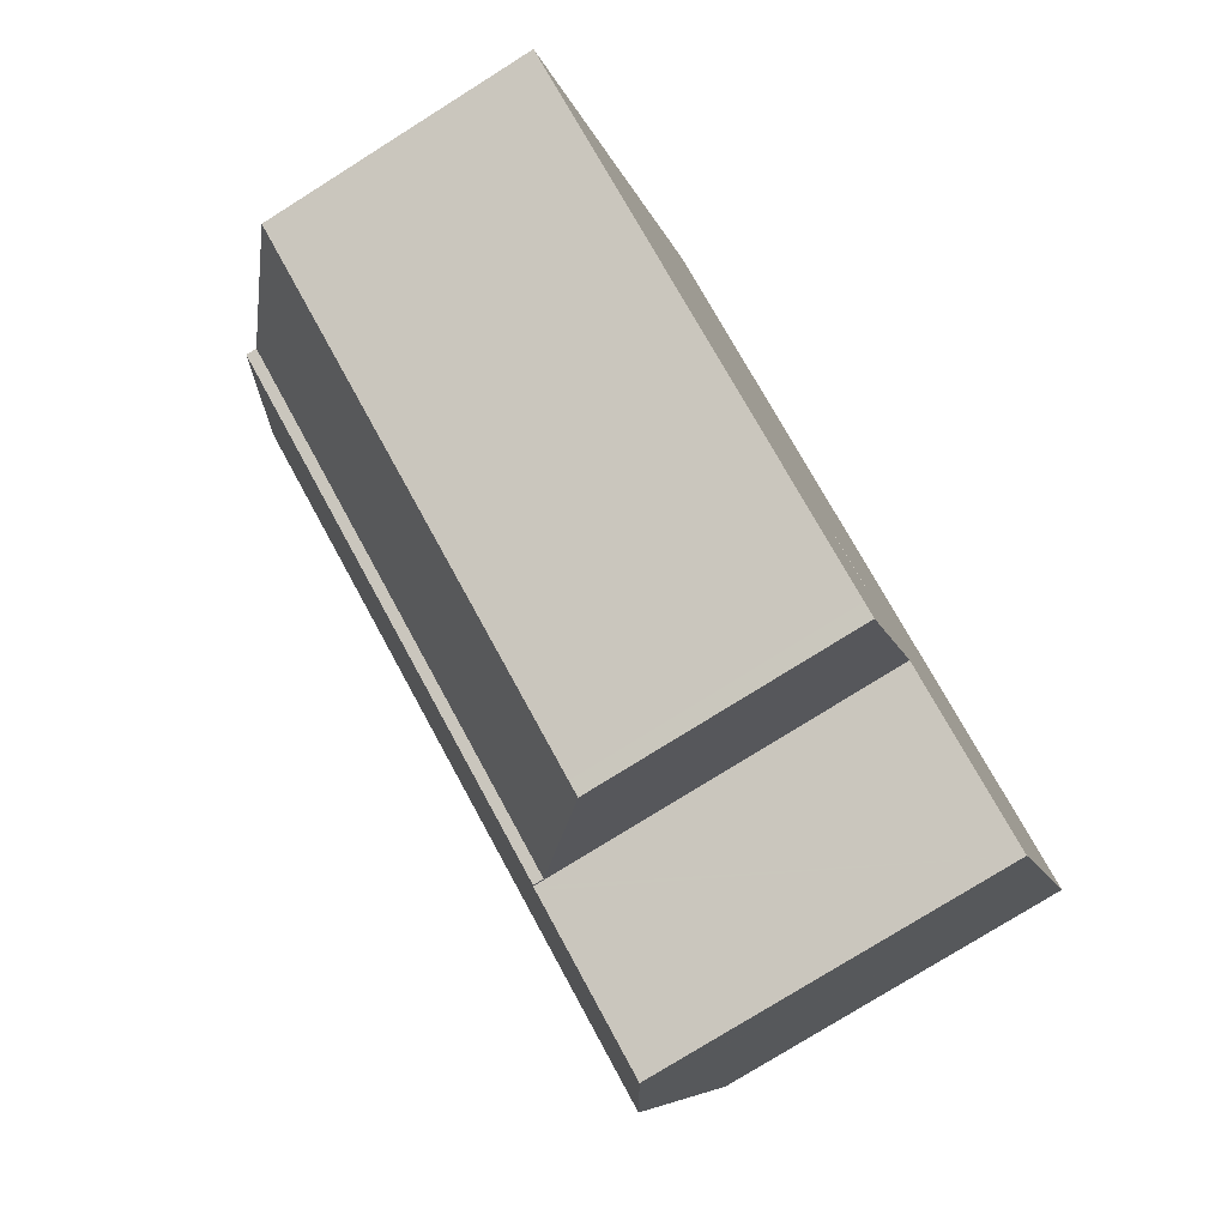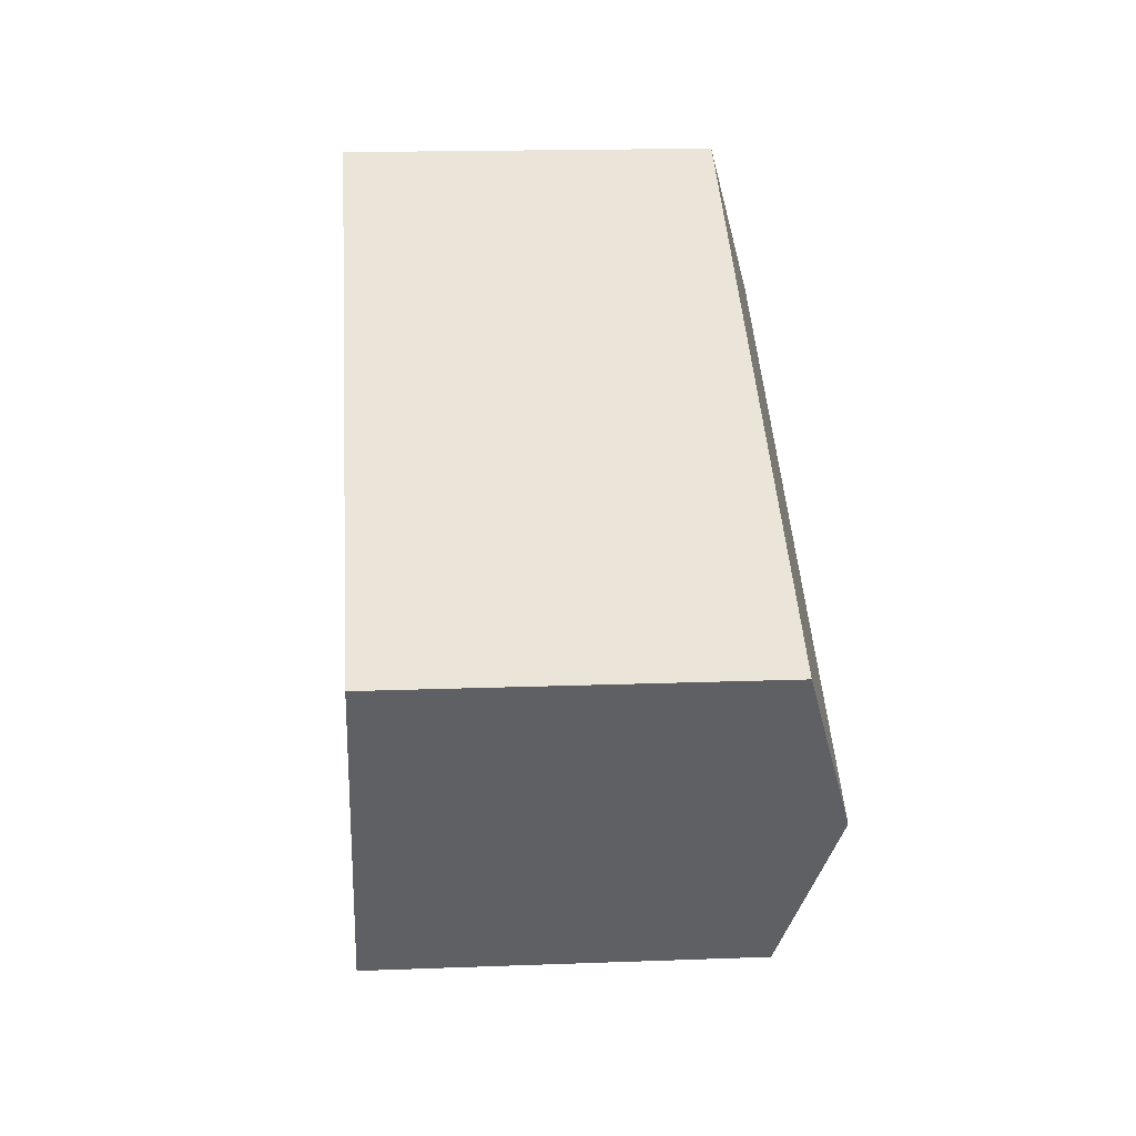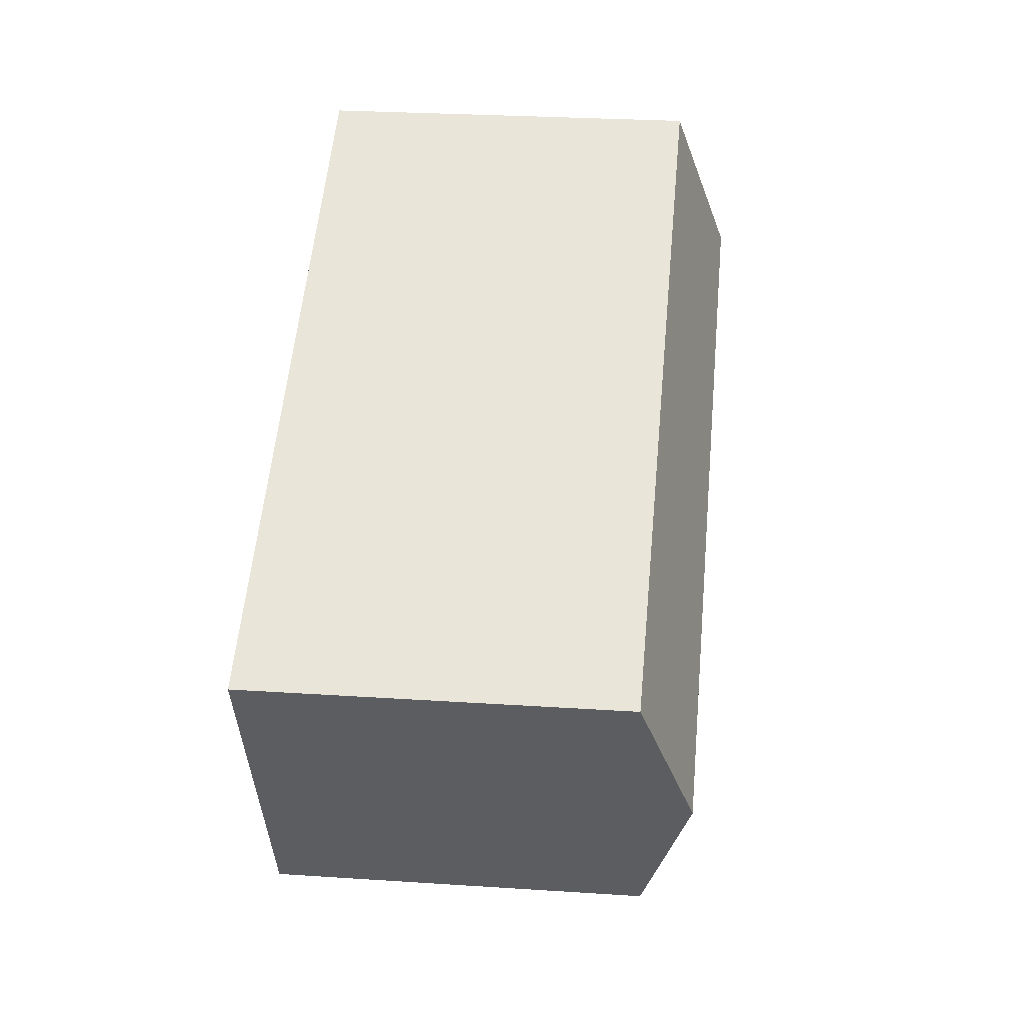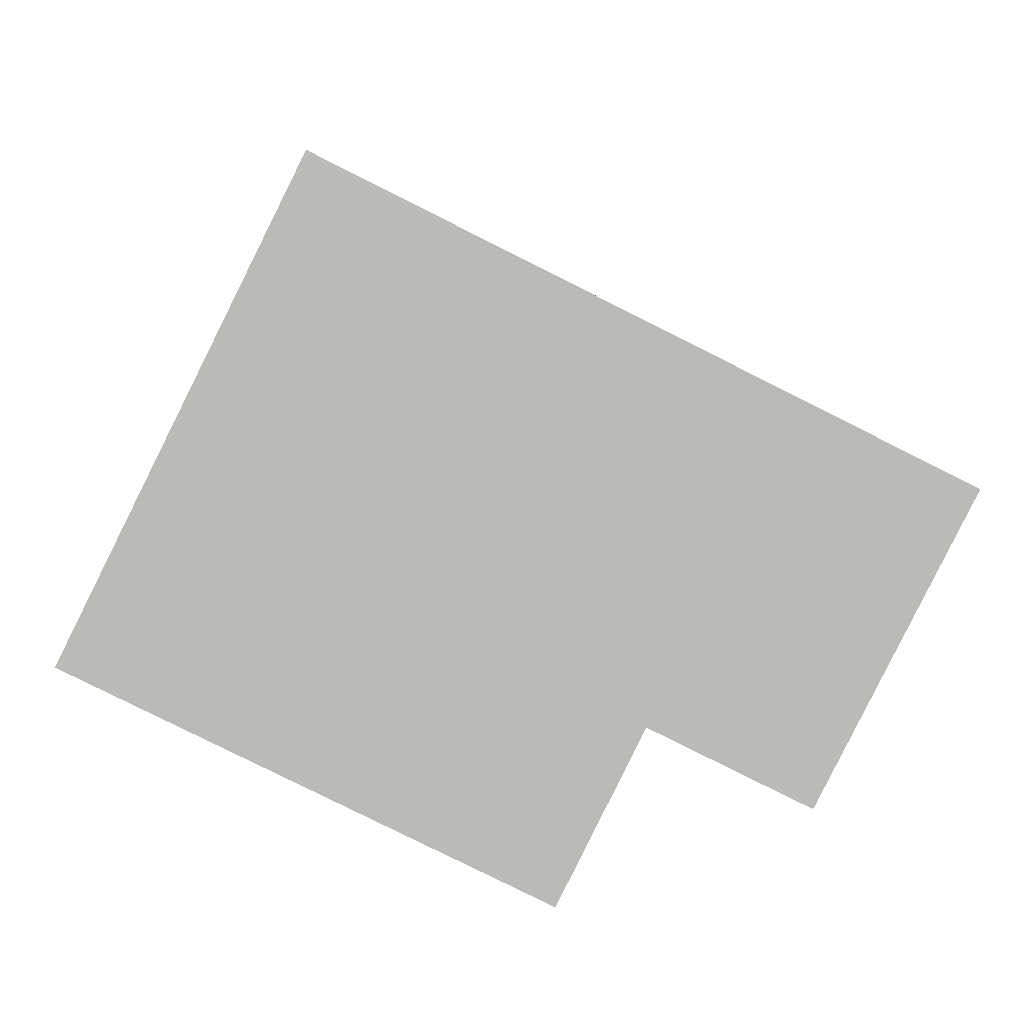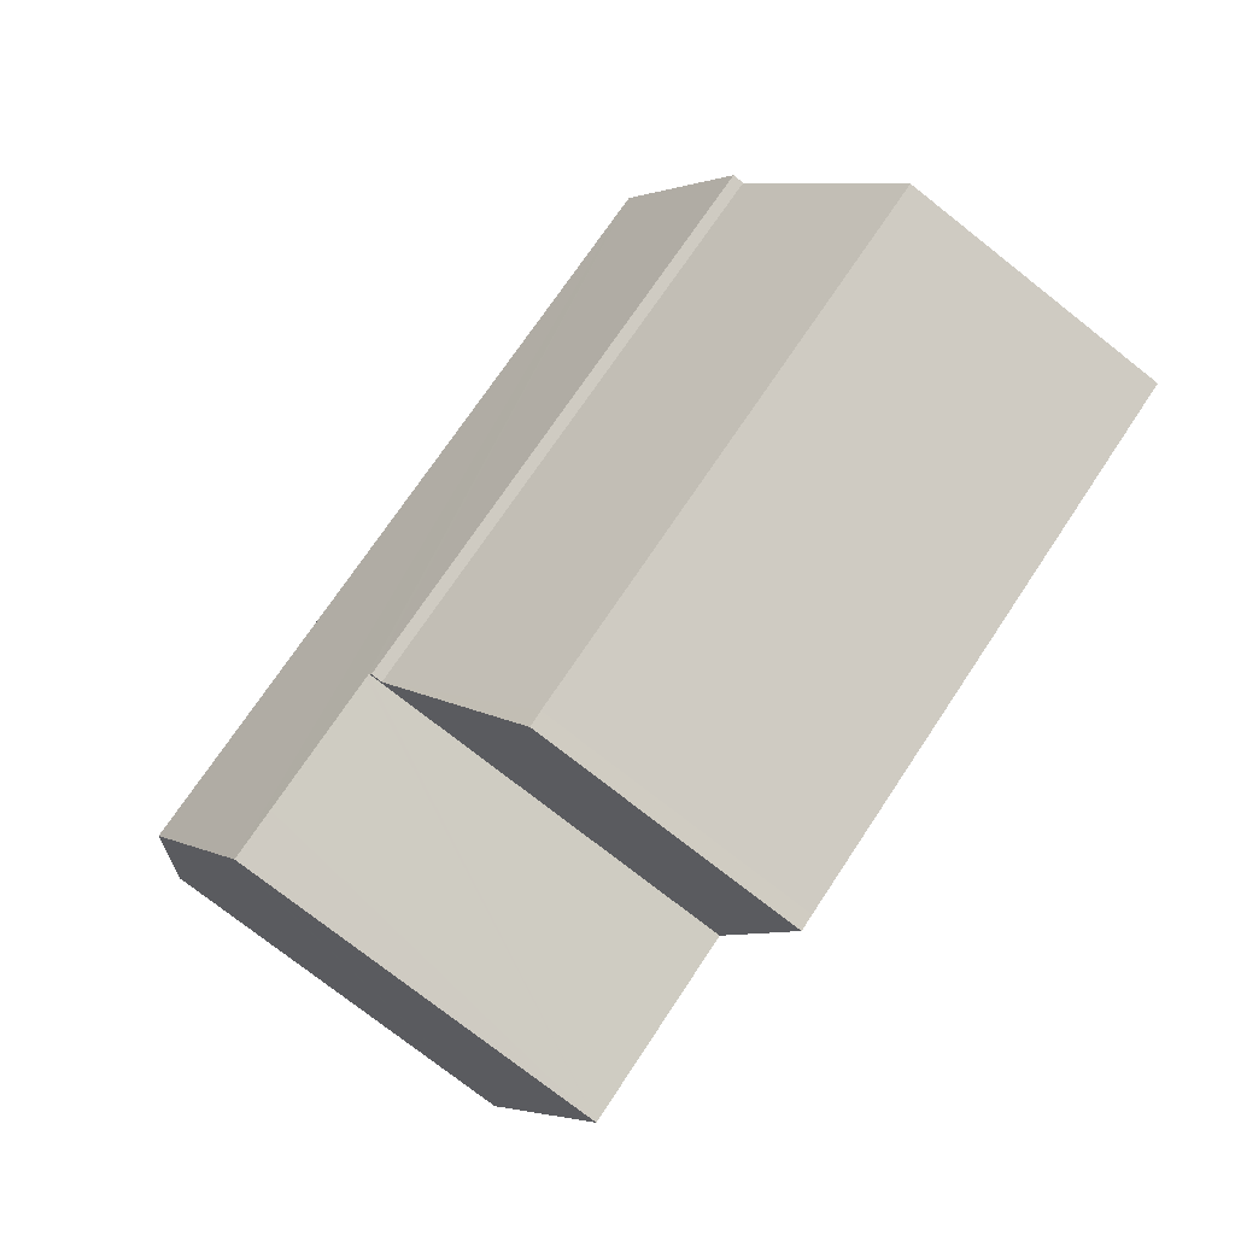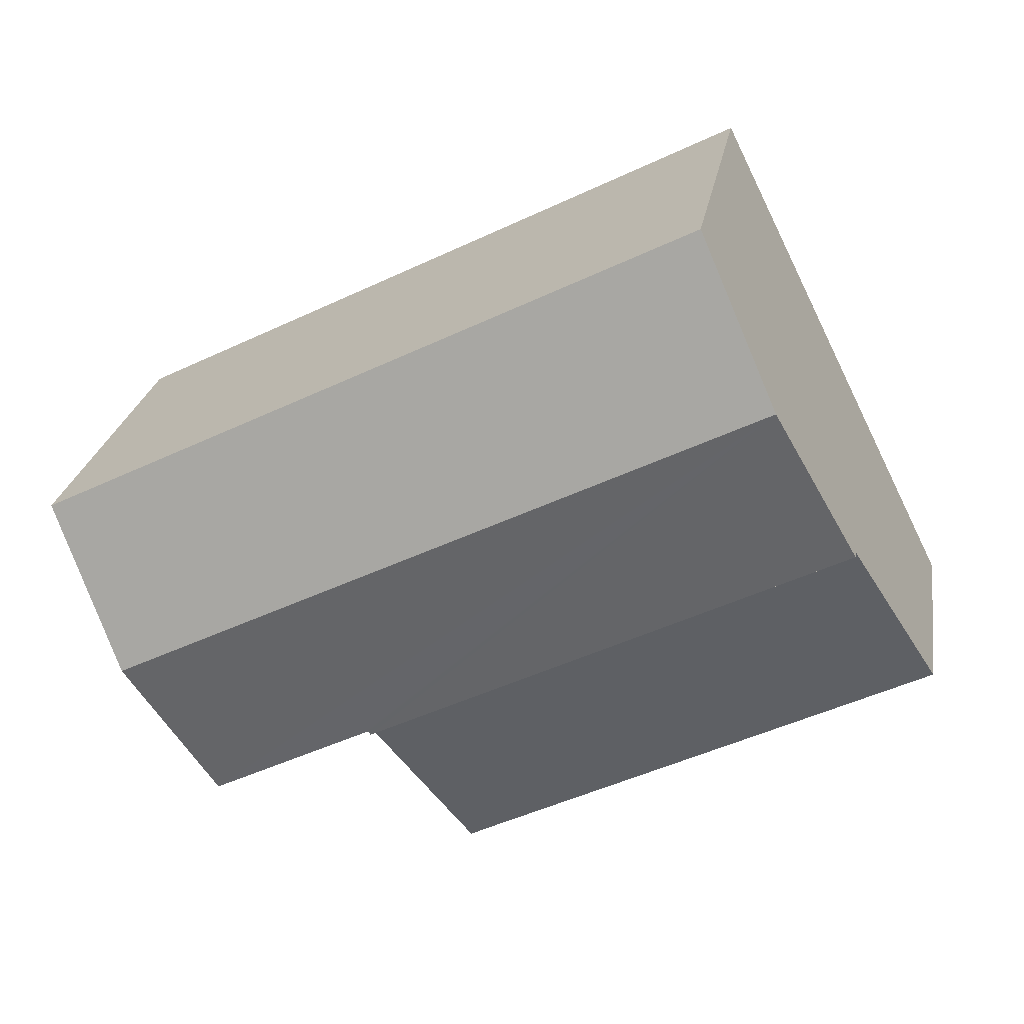
<metadata>
{"format":"obj","ext":"obj","renderer":"f3d","projection":"perspective","resolution":1024,"background":"white","views":[{"elev":-77.4,"azim":-57.9,"up":"+Z"},{"elev":17.3,"azim":85.7,"up":"+Z"},{"elev":27.4,"azim":95.8,"up":"+Z"},{"elev":6.6,"azim":-1.7,"up":"+Z"},{"elev":-76.5,"azim":-128.1,"up":"+Z"},{"elev":24.4,"azim":-170.6,"up":"+Z"}]}
</metadata>
<code>
v  13.88 6.855 4.741
v  3.183 7.771 6.366
v  4.672 6.855 9.344
v  12.39 7.771 1.764
v  16.92 6.855 3.218
v  15.43 7.771 0.24
v  10.79 6.827 -1.269
v  1.65 6.827 3.299
v  10.83 6.854 -1.183
v  10.9 6.854 -1.218
v  13.12 6.852 -2.338
v  13.94 6.852 -2.746
v  13.97 6.869 -2.691
v  1.65 -2.02e-16 3.299
v  4.672 -5.722e-16 9.344
v  3.183 -3.898e-16 6.366
v  13.88 -2.903e-16 4.741
v  16.92 -1.97e-16 3.218
v  15.43 -1.47e-17 0.24
v  13.94 1.681e-16 -2.746
v  13.97 1.648e-16 -2.691
v  10.83 7.244e-17 -1.183
v  10.79 7.77e-17 -1.269
v  13.12 1.432e-16 -2.338
v  10.9 7.458e-17 -1.218
v  8.896 4.914 -4.449
v  10.79 6.629 -1.269
v  9.149 4.909 -4.586
v  1.65 6.627 3.299
v  0 4.912 3.008e-16
v  0 0 0
v  9.149 2.808e-16 -4.586
v  8.896 2.724e-16 -4.449
g defaultobject
f 1 2 3
f 2 1 4
f 4 1 5
f 4 5 6
f 2 7 8
f 7 2 9
f 9 2 10
f 10 2 11
f 11 2 12
f 12 2 13
f 13 2 6
f 6 2 4
f 14 2 8
f 2 14 3
f 3 14 15
f 15 14 16
f 15 1 3
f 1 15 17
f 1 17 5
f 5 17 18
f 18 6 5
f 6 18 13
f 13 18 12
f 12 18 19
f 12 19 20
f 20 19 21
f 22 7 9
f 7 22 23
f 20 11 12
f 11 20 10
f 10 20 9
f 9 20 24
f 9 24 25
f 9 25 22
f 23 8 7
f 8 23 14
f 21 24 20
f 24 21 19
f 24 19 25
f 25 19 18
f 25 18 17
f 25 17 22
f 22 14 23
f 14 22 17
f 14 17 15
f 14 15 16
f 26 27 28
f 27 26 29
f 29 26 30
f 30 14 29
f 14 30 31
f 29 23 27
f 23 29 14
f 23 28 27
f 28 23 32
f 33 30 26
f 30 33 31
f 28 33 26
f 33 28 32
f 31 23 14
f 23 31 33
f 23 33 32

</code>
